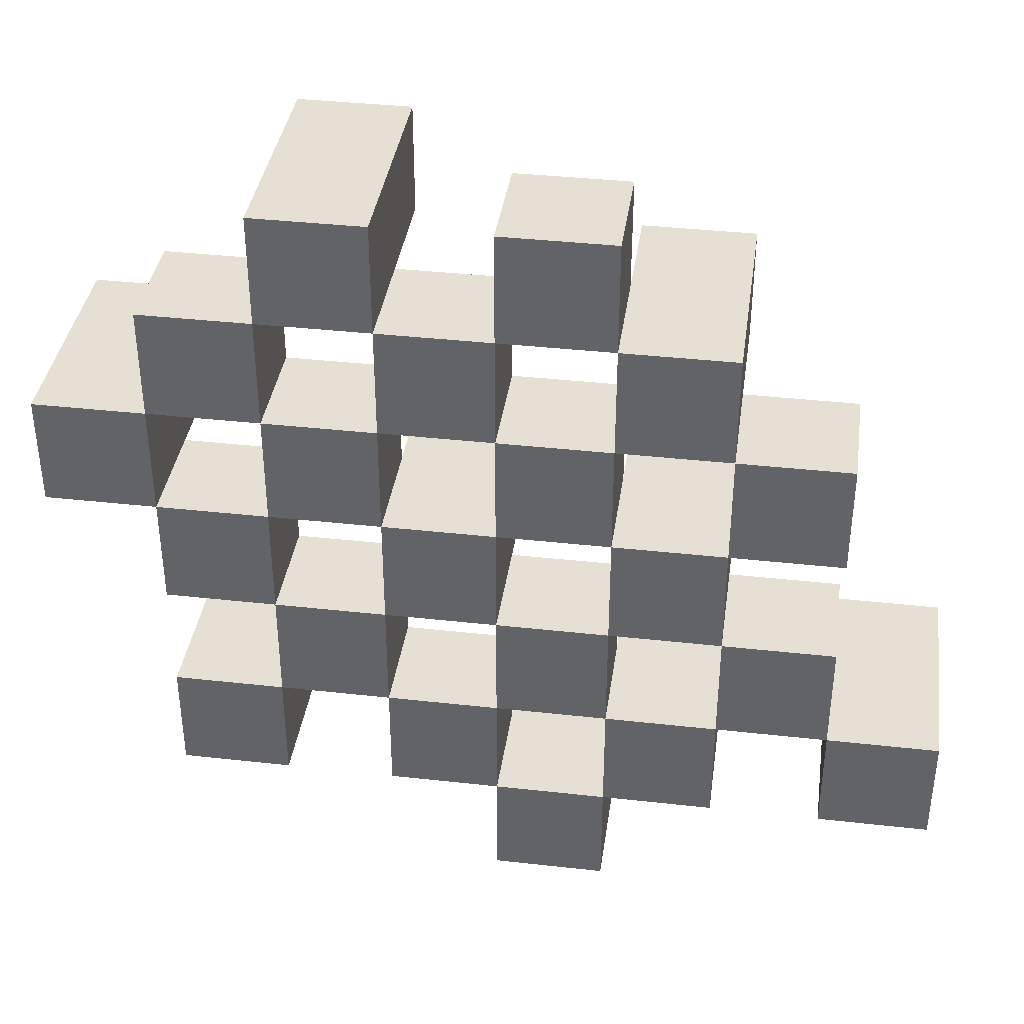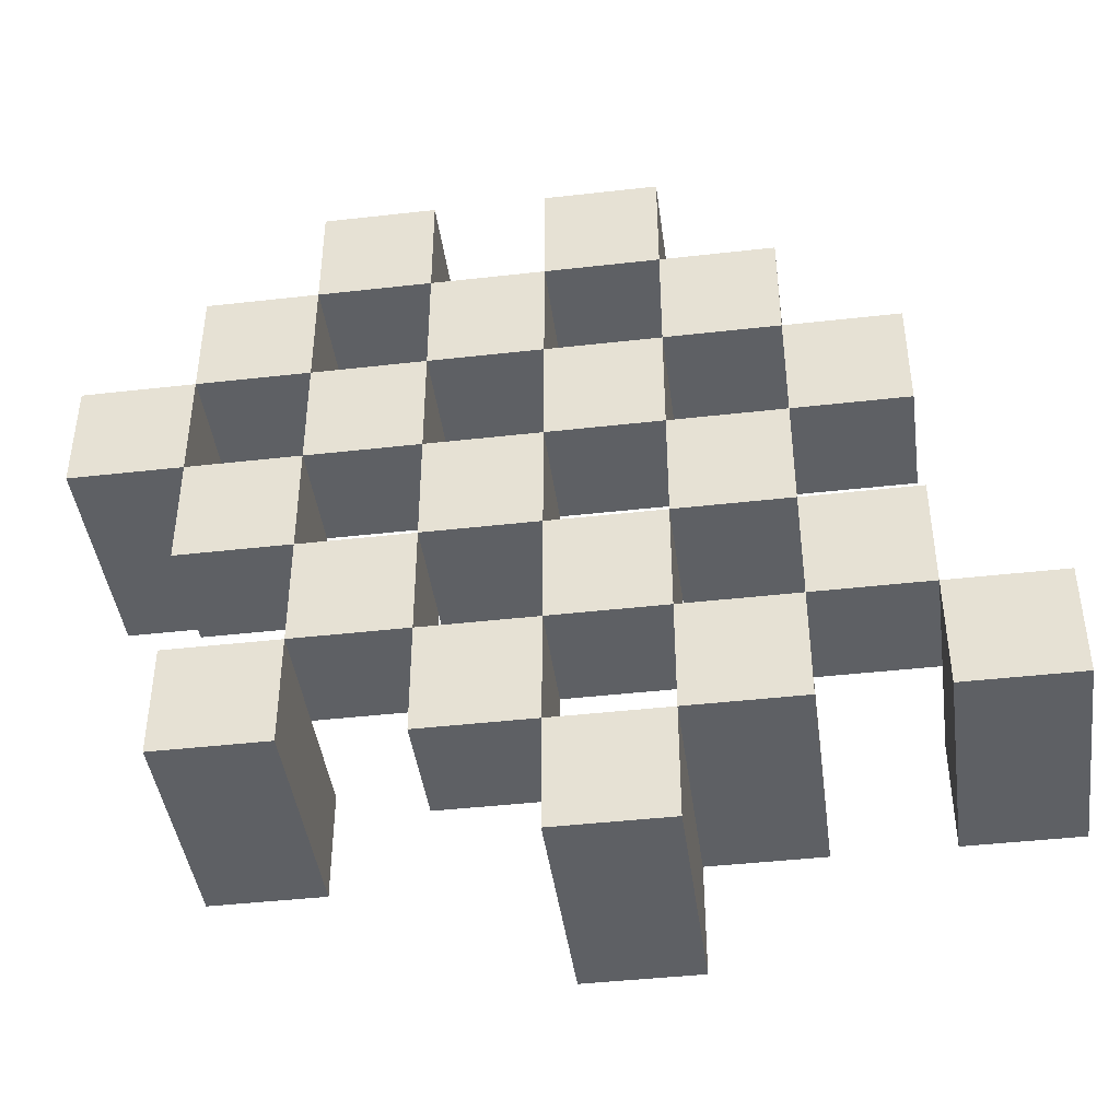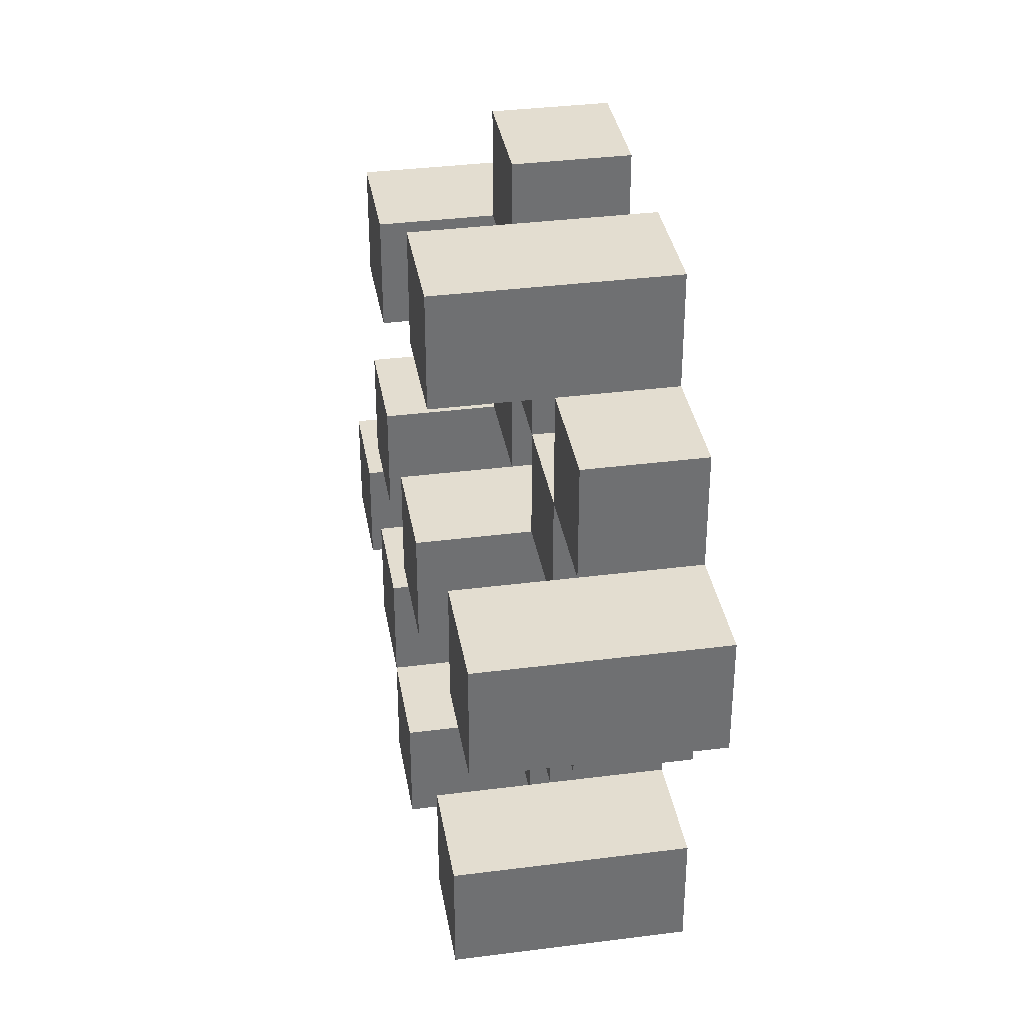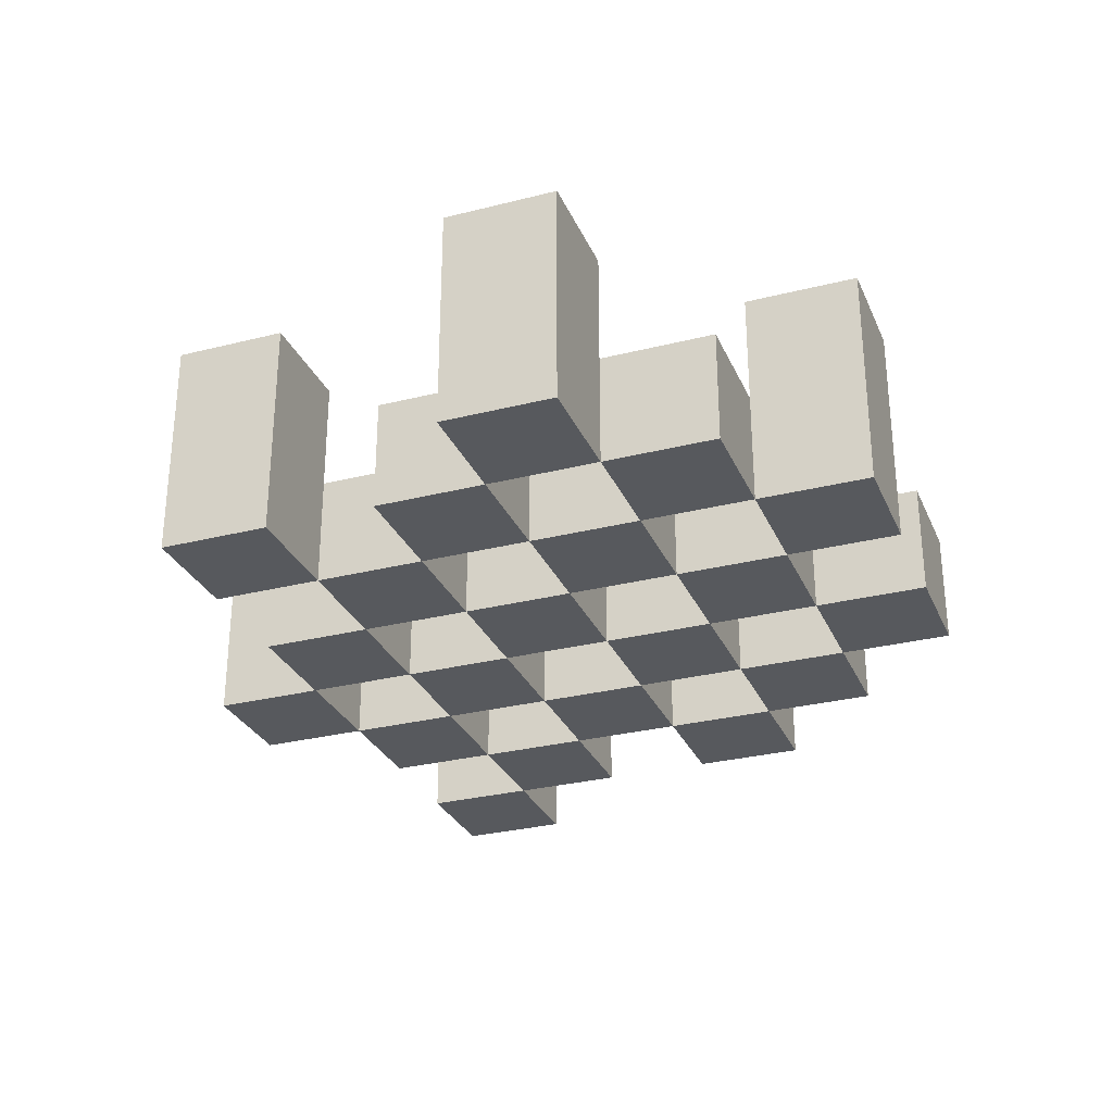
<metadata>
{"format":"obj","ext":"obj","renderer":"f3d","projection":"perspective","resolution":1024,"background":"white","views":[{"elev":38.0,"azim":8.1,"up":"+Z"},{"elev":-42.9,"azim":7.7,"up":"+Z"},{"elev":35.6,"azim":-99.6,"up":"+Z"},{"elev":-29.3,"azim":-69.5,"up":"+Y"}]}
</metadata>
<code>
o
v -23.9 0.9 24.7
v -23.9 0.9 24.6
v -23.9 1.1 24.7
v -23.9 1.1 24.6
v -23.8 0.9 24.8
v -23.8 0.9 24.7
v -23.8 0.9 24.6
v -23.8 0.9 24.5
v -23.8 0.9 24.4
v -23.8 0.9 24.3
v -23.8 1 24.8
v -23.8 1 24.7
v -23.8 1 24.6
v -23.8 1 24.5
v -23.8 1.1 24.4
v -23.8 1.1 24.3
v -23.7 0.9 24.9
v -23.7 0.9 24.8
v -23.7 0.9 24.7
v -23.7 0.9 24.6
v -23.7 0.9 24.5
v -23.7 0.9 24.4
v -23.7 1 24.8
v -23.7 1 24.7
v -23.7 1 24.6
v -23.7 1 24.5
v -23.7 1 24.4
v -23.7 1.1 24.9
v -23.7 1.1 24.8
v -23.6 0.9 24.8
v -23.6 0.9 24.7
v -23.6 0.9 24.6
v -23.6 0.9 24.5
v -23.6 0.9 24.4
v -23.6 0.9 24.3
v -23.6 1 24.8
v -23.6 1 24.7
v -23.6 1 24.6
v -23.6 1 24.5
v -23.6 1 24.4
v -23.6 1 24.3
v -23.6 1.1 24.6
v -23.6 1.1 24.5
v -23.5 0.9 24.9
v -23.5 0.9 24.8
v -23.5 0.9 24.7
v -23.5 0.9 24.6
v -23.5 0.9 24.5
v -23.5 0.9 24.4
v -23.5 0.9 24.3
v -23.5 0.9 24.2
v -23.5 1 24.9
v -23.5 1 24.8
v -23.5 1 24.7
v -23.5 1 24.6
v -23.5 1 24.5
v -23.5 1 24.4
v -23.5 1 24.3
v -23.5 1.1 24.3
v -23.5 1.1 24.2
v -23.4 0.9 24.8
v -23.4 0.9 24.7
v -23.4 0.9 24.6
v -23.4 0.9 24.5
v -23.4 0.9 24.4
v -23.4 0.9 24.3
v -23.4 1 24.8
v -23.4 1 24.7
v -23.4 1 24.6
v -23.4 1 24.5
v -23.4 1 24.4
v -23.4 1.1 24.8
v -23.4 1.1 24.7
v -23.4 1.1 24.6
v -23.4 1.1 24.5
v -23.4 1.1 24.4
v -23.4 1.1 24.3
v -23.3 0.9 24.7
v -23.3 0.9 24.6
v -23.3 0.9 24.5
v -23.3 0.9 24.4
v -23.3 1 24.7
v -23.3 1 24.6
v -23.3 1 24.5
v -23.3 1 24.4
v -23.2 0.9 24.4
v -23.2 0.9 24.3
v -23.2 1 24.4
v -23.2 1.1 24.4
v -23.2 1.1 24.3
v -23.8 0.9 24.7
v -23.8 0.9 24.6
v -23.8 1 24.7
v -23.8 1 24.6
v -23.8 1.1 24.7
v -23.8 1.1 24.6
v -23.7 0.9 24.8
v -23.7 0.9 24.7
v -23.7 0.9 24.6
v -23.7 0.9 24.5
v -23.7 0.9 24.4
v -23.7 0.9 24.3
v -23.7 1 24.8
v -23.7 1 24.7
v -23.7 1 24.6
v -23.7 1 24.5
v -23.7 1 24.4
v -23.7 1.1 24.4
v -23.7 1.1 24.3
v -23.6 0.9 24.9
v -23.6 0.9 24.8
v -23.6 0.9 24.7
v -23.6 0.9 24.6
v -23.6 0.9 24.5
v -23.6 0.9 24.4
v -23.6 1 24.8
v -23.6 1 24.7
v -23.6 1 24.6
v -23.6 1 24.5
v -23.6 1 24.4
v -23.6 1.1 24.9
v -23.6 1.1 24.8
v -23.5 0.9 24.8
v -23.5 0.9 24.7
v -23.5 0.9 24.6
v -23.5 0.9 24.5
v -23.5 0.9 24.4
v -23.5 0.9 24.3
v -23.5 1 24.8
v -23.5 1 24.7
v -23.5 1 24.6
v -23.5 1 24.5
v -23.5 1 24.4
v -23.5 1 24.3
v -23.5 1.1 24.6
v -23.5 1.1 24.5
v -23.4 0.9 24.9
v -23.4 0.9 24.8
v -23.4 0.9 24.7
v -23.4 0.9 24.6
v -23.4 0.9 24.5
v -23.4 0.9 24.4
v -23.4 0.9 24.3
v -23.4 0.9 24.2
v -23.4 1 24.9
v -23.4 1 24.8
v -23.4 1 24.7
v -23.4 1 24.6
v -23.4 1 24.5
v -23.4 1 24.4
v -23.4 1.1 24.3
v -23.4 1.1 24.2
v -23.3 0.9 24.8
v -23.3 0.9 24.7
v -23.3 0.9 24.6
v -23.3 0.9 24.5
v -23.3 0.9 24.4
v -23.3 0.9 24.3
v -23.3 1 24.7
v -23.3 1 24.6
v -23.3 1 24.5
v -23.3 1 24.4
v -23.3 1.1 24.8
v -23.3 1.1 24.7
v -23.3 1.1 24.6
v -23.3 1.1 24.5
v -23.3 1.1 24.4
v -23.3 1.1 24.3
v -23.2 0.9 24.7
v -23.2 0.9 24.6
v -23.2 0.9 24.5
v -23.2 0.9 24.4
v -23.2 1 24.7
v -23.2 1 24.6
v -23.2 1 24.5
v -23.2 1 24.4
v -23.1 0.9 24.4
v -23.1 0.9 24.3
v -23.1 1.1 24.4
v -23.1 1.1 24.3
v -23.7 0.9 24.9
v -23.7 1.1 24.9
v -23.6 0.9 24.9
v -23.6 1.1 24.9
v -23.5 0.9 24.9
v -23.5 1 24.9
v -23.4 0.9 24.9
v -23.4 1 24.9
v -23.8 0.9 24.8
v -23.8 1 24.8
v -23.7 0.9 24.8
v -23.7 1 24.8
v -23.6 0.9 24.8
v -23.6 1 24.8
v -23.5 0.9 24.8
v -23.5 1 24.8
v -23.4 0.9 24.8
v -23.4 1 24.8
v -23.4 1.1 24.8
v -23.3 0.9 24.8
v -23.3 1.1 24.8
v -23.9 0.9 24.7
v -23.9 1.1 24.7
v -23.8 0.9 24.7
v -23.8 1 24.7
v -23.8 1.1 24.7
v -23.7 0.9 24.7
v -23.7 1 24.7
v -23.6 0.9 24.7
v -23.6 1 24.7
v -23.5 0.9 24.7
v -23.5 1 24.7
v -23.4 0.9 24.7
v -23.4 1 24.7
v -23.3 0.9 24.7
v -23.3 1 24.7
v -23.2 0.9 24.7
v -23.2 1 24.7
v -23.8 0.9 24.6
v -23.8 1 24.6
v -23.7 0.9 24.6
v -23.7 1 24.6
v -23.6 0.9 24.6
v -23.6 1 24.6
v -23.6 1.1 24.6
v -23.5 0.9 24.6
v -23.5 1 24.6
v -23.5 1.1 24.6
v -23.4 0.9 24.6
v -23.4 1 24.6
v -23.4 1.1 24.6
v -23.3 0.9 24.6
v -23.3 1 24.6
v -23.3 1.1 24.6
v -23.7 0.9 24.5
v -23.7 1 24.5
v -23.6 0.9 24.5
v -23.6 1 24.5
v -23.5 0.9 24.5
v -23.5 1 24.5
v -23.4 0.9 24.5
v -23.4 1 24.5
v -23.3 0.9 24.5
v -23.3 1 24.5
v -23.2 0.9 24.5
v -23.2 1 24.5
v -23.8 0.9 24.4
v -23.8 1.1 24.4
v -23.7 0.9 24.4
v -23.7 1 24.4
v -23.7 1.1 24.4
v -23.6 0.9 24.4
v -23.6 1 24.4
v -23.5 0.9 24.4
v -23.5 1 24.4
v -23.4 0.9 24.4
v -23.4 1 24.4
v -23.4 1.1 24.4
v -23.3 0.9 24.4
v -23.3 1 24.4
v -23.3 1.1 24.4
v -23.2 0.9 24.4
v -23.2 1 24.4
v -23.2 1.1 24.4
v -23.1 0.9 24.4
v -23.1 1.1 24.4
v -23.5 0.9 24.3
v -23.5 1 24.3
v -23.5 1.1 24.3
v -23.4 0.9 24.3
v -23.4 1.1 24.3
v -23.7 0.9 24.8
v -23.7 1 24.8
v -23.7 1.1 24.8
v -23.6 0.9 24.8
v -23.6 1 24.8
v -23.6 1.1 24.8
v -23.5 0.9 24.8
v -23.5 1 24.8
v -23.4 0.9 24.8
v -23.4 1 24.8
v -23.8 0.9 24.7
v -23.8 1 24.7
v -23.7 0.9 24.7
v -23.7 1 24.7
v -23.6 0.9 24.7
v -23.6 1 24.7
v -23.5 0.9 24.7
v -23.5 1 24.7
v -23.4 0.9 24.7
v -23.4 1 24.7
v -23.4 1.1 24.7
v -23.3 0.9 24.7
v -23.3 1 24.7
v -23.3 1.1 24.7
v -23.9 0.9 24.6
v -23.9 1.1 24.6
v -23.8 0.9 24.6
v -23.8 1 24.6
v -23.8 1.1 24.6
v -23.7 0.9 24.6
v -23.7 1 24.6
v -23.6 0.9 24.6
v -23.6 1 24.6
v -23.5 0.9 24.6
v -23.5 1 24.6
v -23.4 0.9 24.6
v -23.4 1 24.6
v -23.3 0.9 24.6
v -23.3 1 24.6
v -23.2 0.9 24.6
v -23.2 1 24.6
v -23.8 0.9 24.5
v -23.8 1 24.5
v -23.7 0.9 24.5
v -23.7 1 24.5
v -23.6 0.9 24.5
v -23.6 1 24.5
v -23.6 1.1 24.5
v -23.5 0.9 24.5
v -23.5 1 24.5
v -23.5 1.1 24.5
v -23.4 0.9 24.5
v -23.4 1 24.5
v -23.4 1.1 24.5
v -23.3 0.9 24.5
v -23.3 1 24.5
v -23.3 1.1 24.5
v -23.7 0.9 24.4
v -23.7 1 24.4
v -23.6 0.9 24.4
v -23.6 1 24.4
v -23.5 0.9 24.4
v -23.5 1 24.4
v -23.4 0.9 24.4
v -23.4 1 24.4
v -23.3 0.9 24.4
v -23.3 1 24.4
v -23.2 0.9 24.4
v -23.2 1 24.4
v -23.8 0.9 24.3
v -23.8 1.1 24.3
v -23.7 0.9 24.3
v -23.7 1.1 24.3
v -23.6 0.9 24.3
v -23.6 1 24.3
v -23.5 0.9 24.3
v -23.5 1 24.3
v -23.4 0.9 24.3
v -23.4 1.1 24.3
v -23.3 0.9 24.3
v -23.3 1.1 24.3
v -23.2 0.9 24.3
v -23.2 1.1 24.3
v -23.1 0.9 24.3
v -23.1 1.1 24.3
v -23.5 0.9 24.2
v -23.5 1.1 24.2
v -23.4 0.9 24.2
v -23.4 1.1 24.2
v -23.7 0.9 24.9
v -23.6 0.9 24.9
v -23.5 0.9 24.9
v -23.4 0.9 24.9
v -23.8 0.9 24.8
v -23.7 0.9 24.8
v -23.6 0.9 24.8
v -23.5 0.9 24.8
v -23.4 0.9 24.8
v -23.3 0.9 24.8
v -23.9 0.9 24.7
v -23.8 0.9 24.7
v -23.7 0.9 24.7
v -23.6 0.9 24.7
v -23.5 0.9 24.7
v -23.4 0.9 24.7
v -23.3 0.9 24.7
v -23.2 0.9 24.7
v -23.9 0.9 24.6
v -23.8 0.9 24.6
v -23.7 0.9 24.6
v -23.6 0.9 24.6
v -23.5 0.9 24.6
v -23.4 0.9 24.6
v -23.3 0.9 24.6
v -23.2 0.9 24.6
v -23.8 0.9 24.5
v -23.7 0.9 24.5
v -23.6 0.9 24.5
v -23.5 0.9 24.5
v -23.4 0.9 24.5
v -23.3 0.9 24.5
v -23.2 0.9 24.5
v -23.8 0.9 24.4
v -23.7 0.9 24.4
v -23.6 0.9 24.4
v -23.5 0.9 24.4
v -23.4 0.9 24.4
v -23.3 0.9 24.4
v -23.2 0.9 24.4
v -23.1 0.9 24.4
v -23.8 0.9 24.3
v -23.7 0.9 24.3
v -23.6 0.9 24.3
v -23.5 0.9 24.3
v -23.4 0.9 24.3
v -23.3 0.9 24.3
v -23.2 0.9 24.3
v -23.1 0.9 24.3
v -23.5 0.9 24.2
v -23.4 0.9 24.2
v -23.5 1 24.9
v -23.4 1 24.9
v -23.8 1 24.8
v -23.7 1 24.8
v -23.6 1 24.8
v -23.5 1 24.8
v -23.4 1 24.8
v -23.8 1 24.7
v -23.7 1 24.7
v -23.6 1 24.7
v -23.5 1 24.7
v -23.4 1 24.7
v -23.3 1 24.7
v -23.2 1 24.7
v -23.8 1 24.6
v -23.7 1 24.6
v -23.6 1 24.6
v -23.5 1 24.6
v -23.4 1 24.6
v -23.3 1 24.6
v -23.2 1 24.6
v -23.8 1 24.5
v -23.7 1 24.5
v -23.6 1 24.5
v -23.5 1 24.5
v -23.4 1 24.5
v -23.3 1 24.5
v -23.2 1 24.5
v -23.7 1 24.4
v -23.6 1 24.4
v -23.5 1 24.4
v -23.4 1 24.4
v -23.3 1 24.4
v -23.2 1 24.4
v -23.6 1 24.3
v -23.5 1 24.3
v -23.7 1.1 24.9
v -23.6 1.1 24.9
v -23.7 1.1 24.8
v -23.6 1.1 24.8
v -23.4 1.1 24.8
v -23.3 1.1 24.8
v -23.9 1.1 24.7
v -23.8 1.1 24.7
v -23.4 1.1 24.7
v -23.3 1.1 24.7
v -23.9 1.1 24.6
v -23.8 1.1 24.6
v -23.6 1.1 24.6
v -23.5 1.1 24.6
v -23.4 1.1 24.6
v -23.3 1.1 24.6
v -23.6 1.1 24.5
v -23.5 1.1 24.5
v -23.4 1.1 24.5
v -23.3 1.1 24.5
v -23.8 1.1 24.4
v -23.7 1.1 24.4
v -23.4 1.1 24.4
v -23.3 1.1 24.4
v -23.2 1.1 24.4
v -23.1 1.1 24.4
v -23.8 1.1 24.3
v -23.7 1.1 24.3
v -23.5 1.1 24.3
v -23.4 1.1 24.3
v -23.3 1.1 24.3
v -23.2 1.1 24.3
v -23.1 1.1 24.3
v -23.5 1.1 24.2
v -23.4 1.1 24.2
f 3 2 1
f 4 2 3
f 11 6 5
f 12 6 11
f 13 8 7
f 14 8 13
f 15 10 9
f 16 10 15
f 23 18 17
f 24 20 19
f 25 20 24
f 26 22 21
f 27 22 26
f 28 23 17
f 29 23 28
f 36 31 30
f 37 31 36
f 38 33 32
f 39 33 38
f 40 35 34
f 41 35 40
f 42 39 38
f 43 39 42
f 52 45 44
f 53 45 52
f 54 47 46
f 55 47 54
f 56 49 48
f 57 49 56
f 58 51 50
f 59 51 58
f 60 51 59
f 67 62 61
f 68 62 67
f 69 64 63
f 70 64 69
f 71 66 65
f 72 68 67
f 73 68 72
f 74 70 69
f 75 70 74
f 76 66 71
f 77 66 76
f 82 79 78
f 83 79 82
f 84 81 80
f 85 81 84
f 88 87 86
f 89 87 88
f 90 87 89
f 91 92 93
f 93 92 94
f 93 94 95
f 95 94 96
f 97 98 103
f 103 98 104
f 99 100 105
f 105 100 106
f 101 102 107
f 107 102 108
f 108 102 109
f 110 111 116
f 112 113 117
f 117 113 118
f 114 115 119
f 119 115 120
f 110 116 121
f 121 116 122
f 123 124 129
f 129 124 130
f 125 126 131
f 131 126 132
f 127 128 133
f 133 128 134
f 131 132 135
f 135 132 136
f 137 138 145
f 145 138 146
f 139 140 147
f 147 140 148
f 141 142 149
f 149 142 150
f 143 144 151
f 151 144 152
f 153 154 159
f 155 156 160
f 160 156 161
f 157 158 162
f 153 159 163
f 163 159 164
f 160 161 165
f 165 161 166
f 162 158 167
f 167 158 168
f 169 170 173
f 173 170 174
f 171 172 175
f 175 172 176
f 177 178 179
f 179 178 180
f 183 182 181
f 184 182 183
f 187 186 185
f 188 186 187
f 191 190 189
f 192 190 191
f 195 194 193
f 196 194 195
f 200 198 197
f 200 199 198
f 201 199 200
f 204 203 202
f 205 203 204
f 206 203 205
f 209 208 207
f 210 208 209
f 213 212 211
f 214 212 213
f 217 216 215
f 218 216 217
f 221 220 219
f 222 220 221
f 226 224 223
f 226 225 224
f 227 225 226
f 228 225 227
f 232 230 229
f 232 231 230
f 233 231 232
f 234 231 233
f 237 236 235
f 238 236 237
f 241 240 239
f 242 240 241
f 245 244 243
f 246 244 245
f 249 248 247
f 250 248 249
f 251 248 250
f 254 253 252
f 255 253 254
f 259 257 256
f 259 258 257
f 260 258 259
f 261 258 260
f 265 263 262
f 265 264 263
f 266 264 265
f 270 268 267
f 270 269 268
f 271 269 270
f 272 273 275
f 273 274 275
f 275 274 276
f 276 274 277
f 278 279 280
f 280 279 281
f 282 283 284
f 284 283 285
f 286 287 288
f 288 287 289
f 290 291 293
f 291 292 293
f 293 292 294
f 294 292 295
f 296 297 298
f 298 297 299
f 299 297 300
f 301 302 303
f 303 302 304
f 305 306 307
f 307 306 308
f 309 310 311
f 311 310 312
f 313 314 315
f 315 314 316
f 317 318 320
f 318 319 320
f 320 319 321
f 321 319 322
f 323 324 326
f 324 325 326
f 326 325 327
f 327 325 328
f 329 330 331
f 331 330 332
f 333 334 335
f 335 334 336
f 337 338 339
f 339 338 340
f 341 342 343
f 343 342 344
f 345 346 347
f 347 346 348
f 349 350 351
f 351 350 352
f 353 354 355
f 355 354 356
f 357 358 359
f 359 358 360
f 366 362 361
f 367 362 366
f 368 364 363
f 369 364 368
f 372 366 365
f 373 366 372
f 374 368 367
f 375 368 374
f 376 370 369
f 377 370 376
f 379 372 371
f 380 372 379
f 381 374 373
f 382 374 381
f 383 376 375
f 384 376 383
f 385 378 377
f 386 378 385
f 387 381 380
f 388 381 387
f 389 383 382
f 390 383 389
f 391 385 384
f 392 385 391
f 395 389 388
f 396 389 395
f 397 391 390
f 398 391 397
f 399 393 392
f 400 393 399
f 402 395 394
f 403 395 402
f 404 397 396
f 405 397 404
f 406 399 398
f 407 399 406
f 408 401 400
f 409 401 408
f 410 406 405
f 411 406 410
f 412 413 417
f 417 413 418
f 414 415 419
f 419 415 420
f 416 417 421
f 421 417 422
f 420 421 427
f 427 421 428
f 422 423 429
f 429 423 430
f 424 425 431
f 431 425 432
f 426 427 433
f 433 427 434
f 434 435 440
f 440 435 441
f 436 437 442
f 442 437 443
f 438 439 444
f 444 439 445
f 441 442 446
f 446 442 447
f 448 449 450
f 450 449 451
f 452 453 456
f 456 453 457
f 454 455 458
f 458 455 459
f 460 461 464
f 464 461 465
f 462 463 466
f 466 463 467
f 468 469 474
f 474 469 475
f 470 471 477
f 477 471 478
f 472 473 479
f 479 473 480
f 476 477 481
f 481 477 482

</code>
